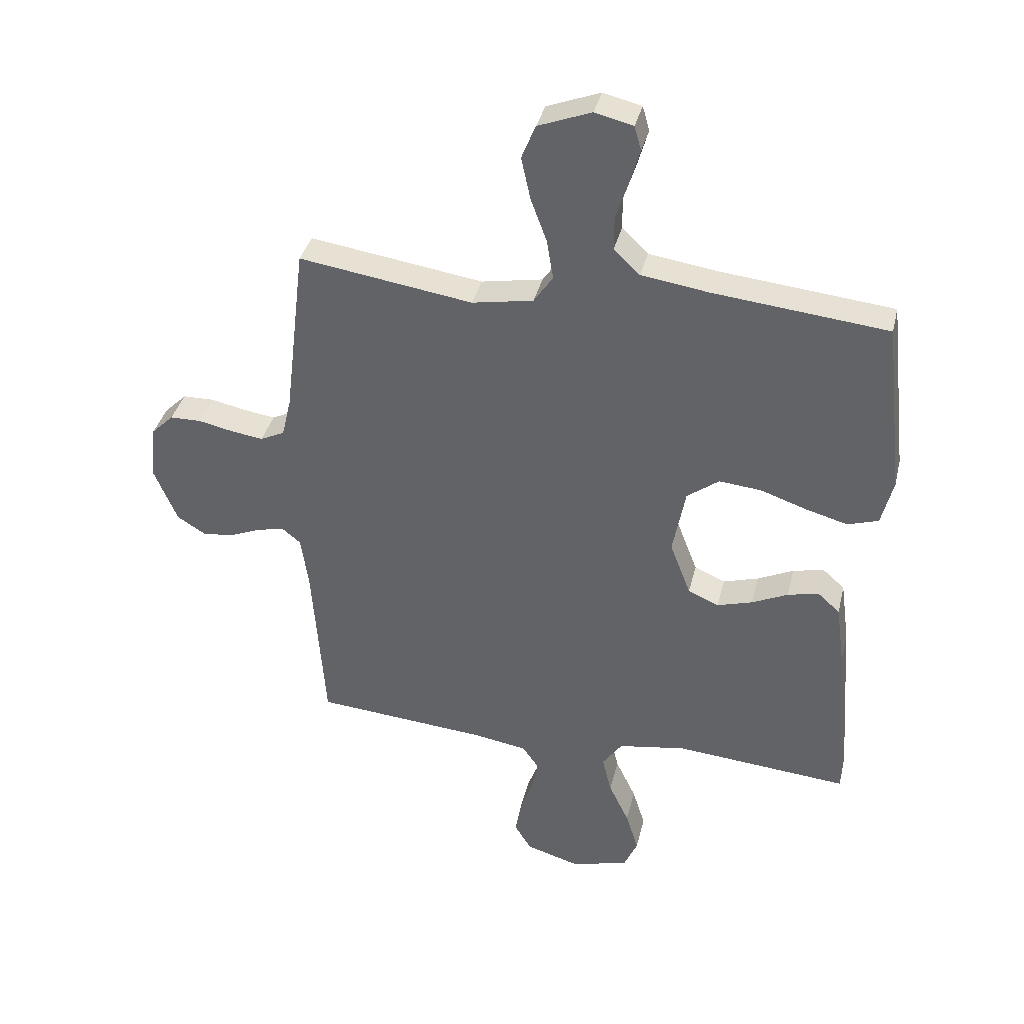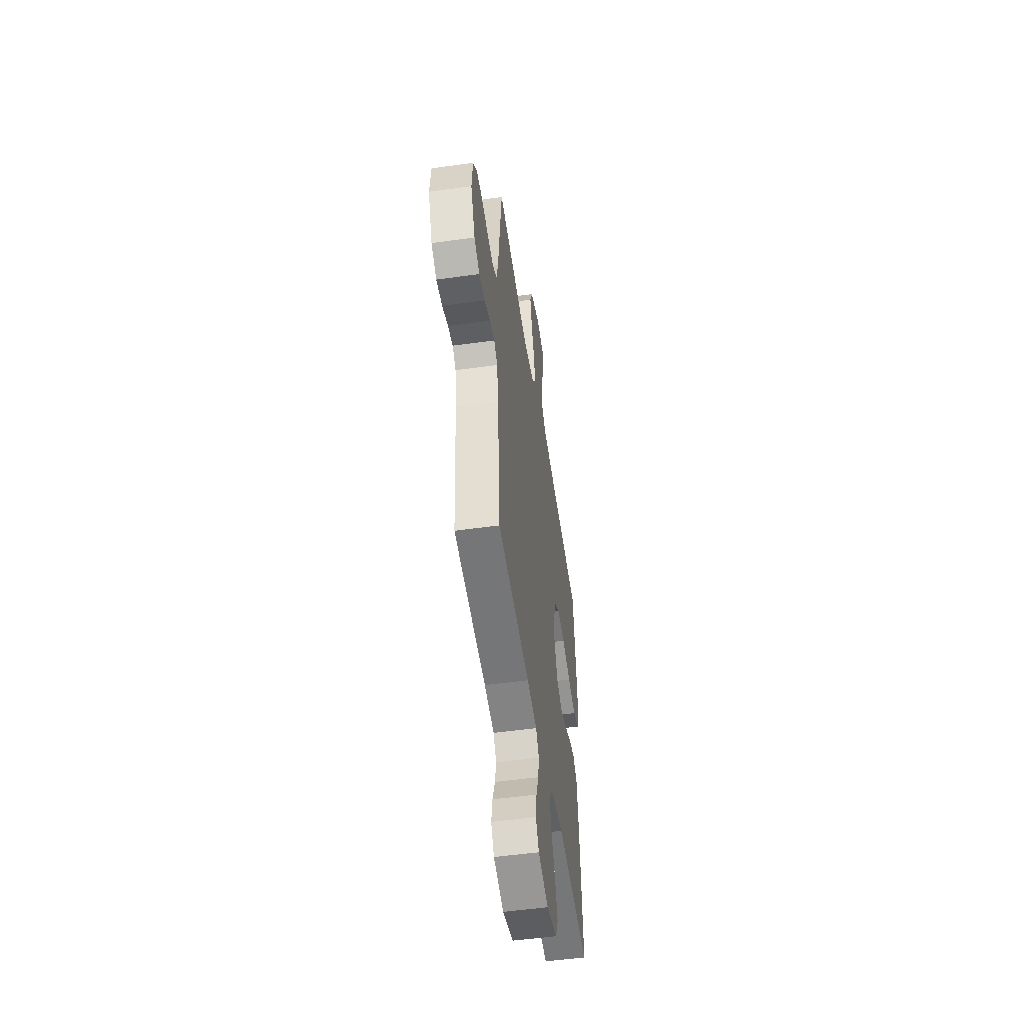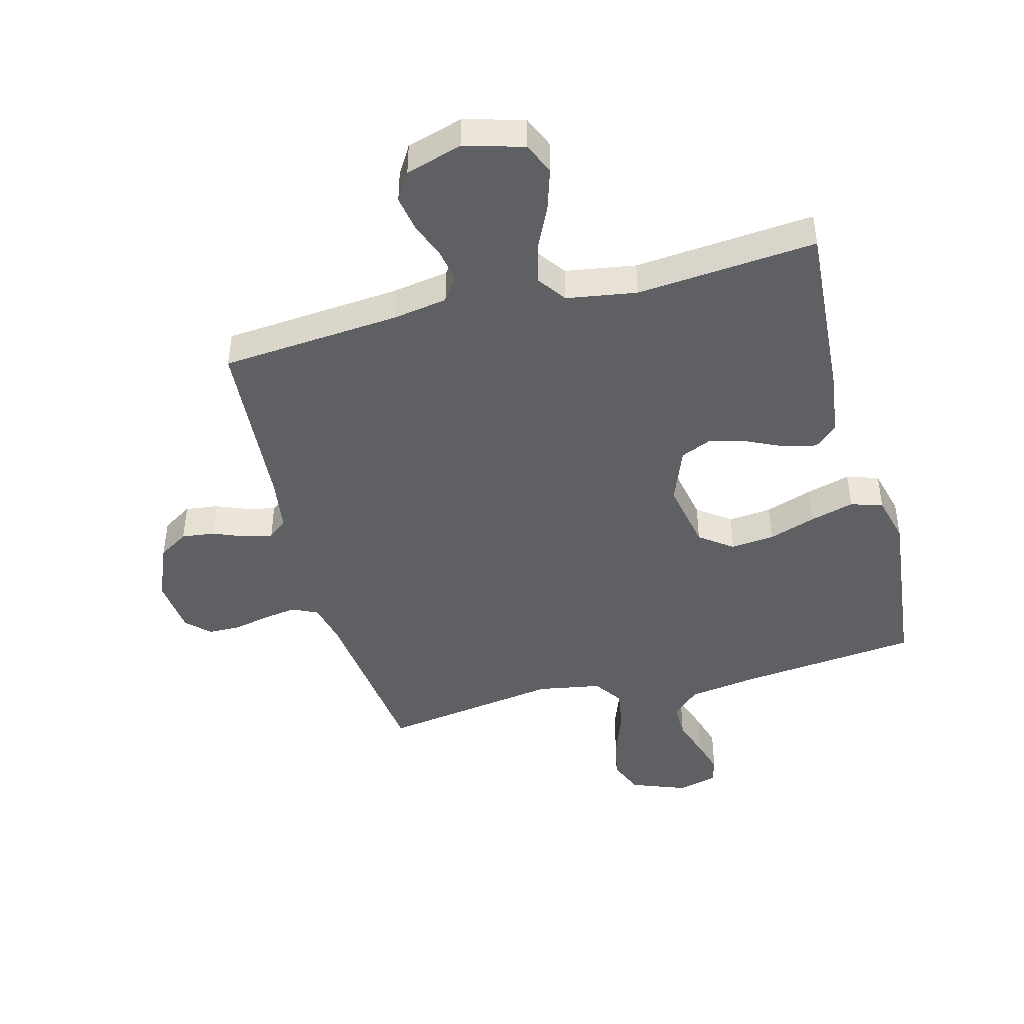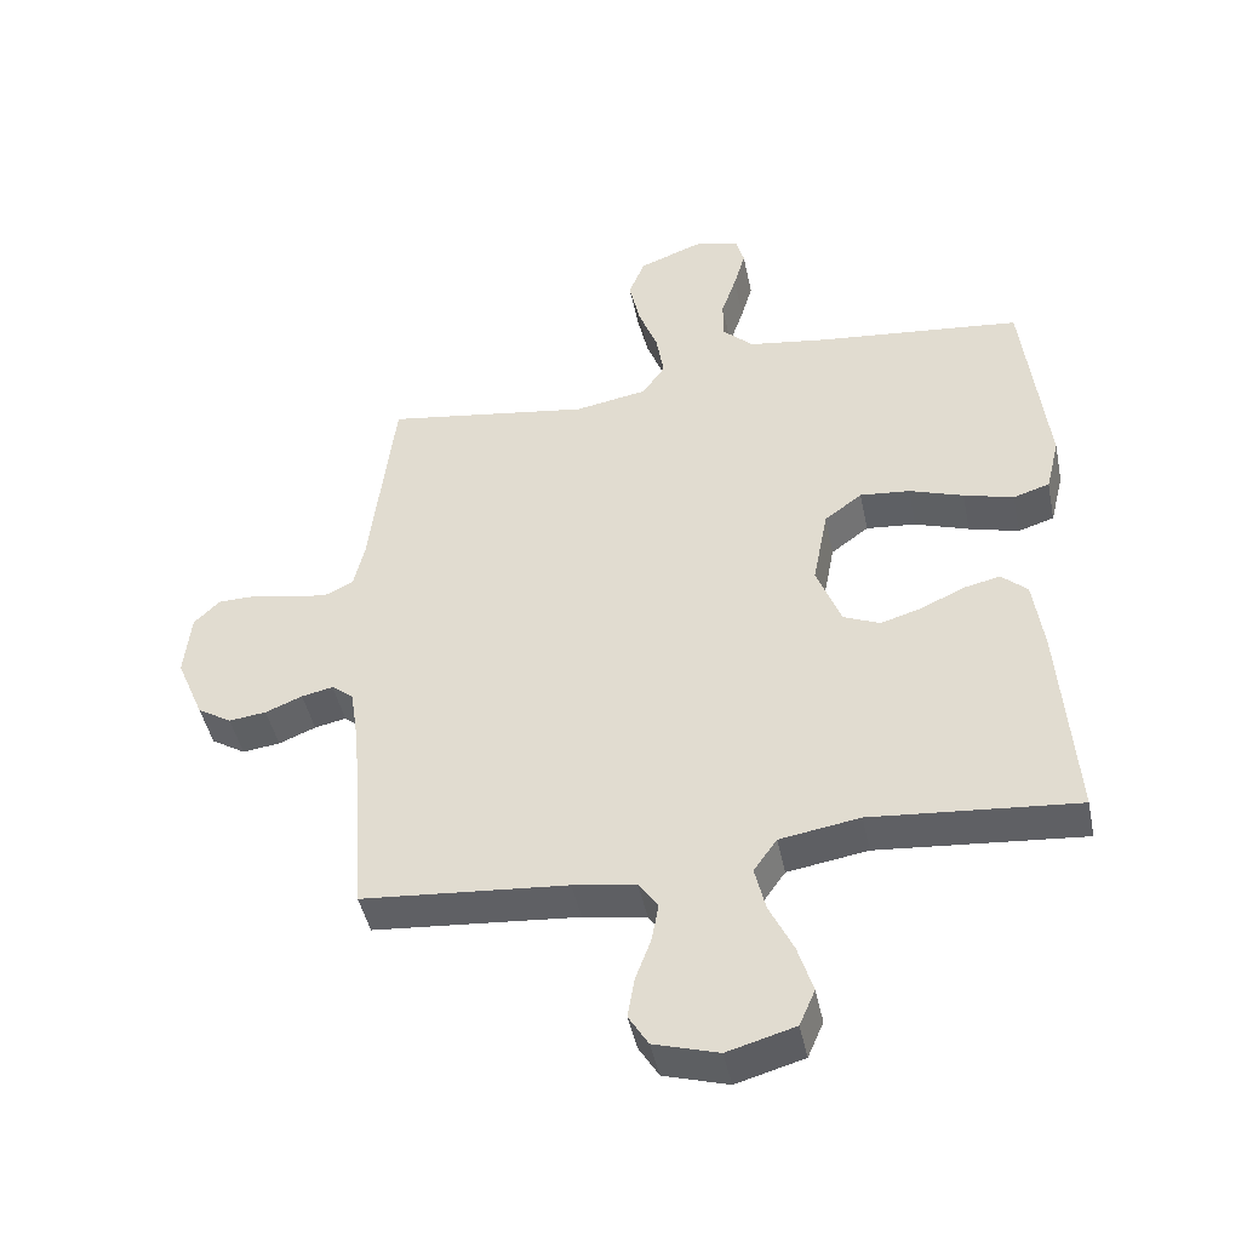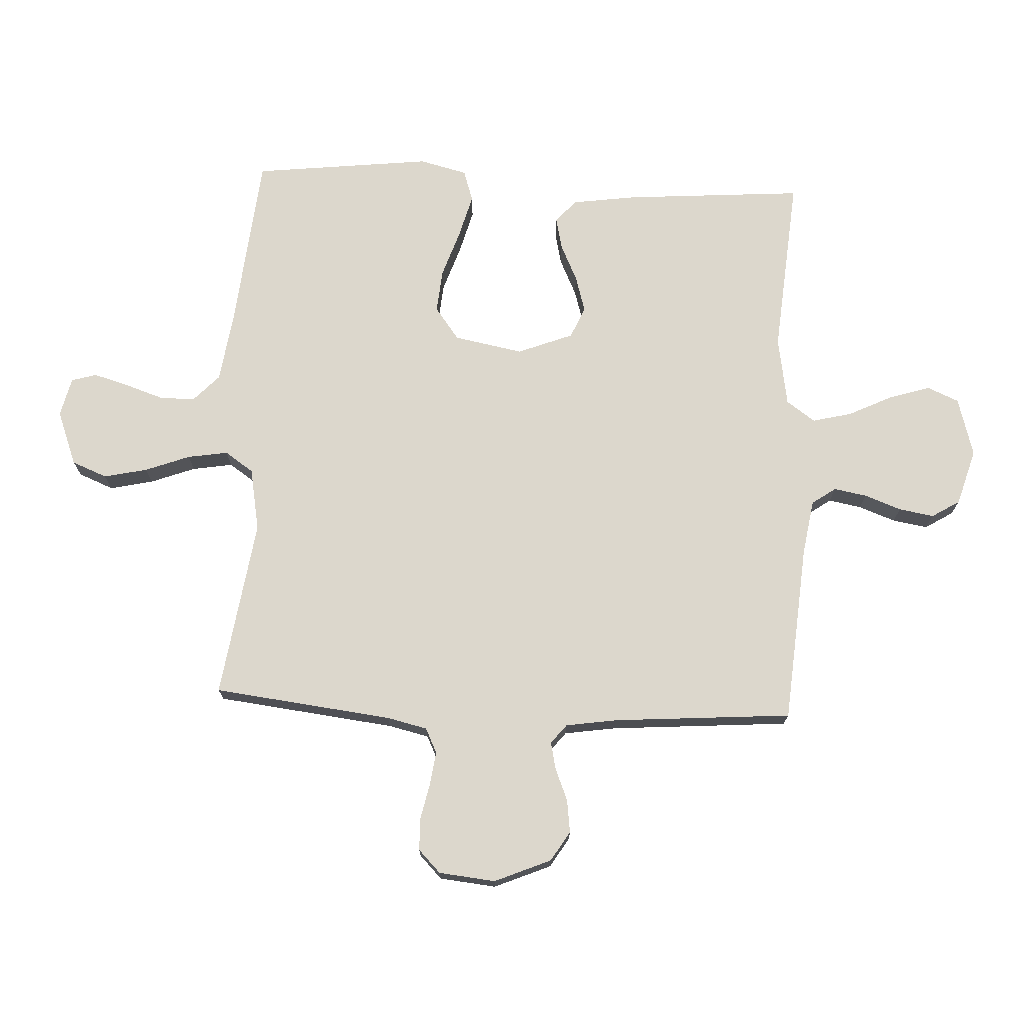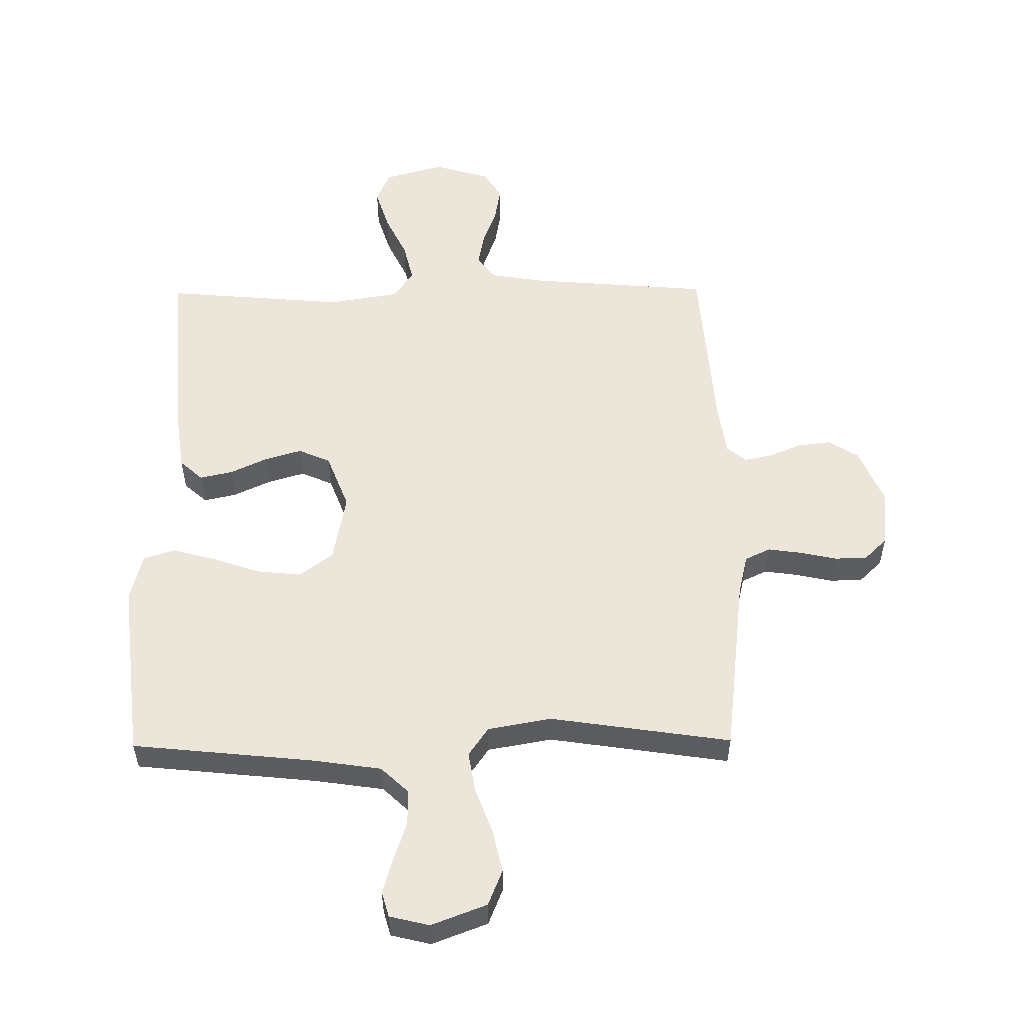
<metadata>
{"format":"obj","ext":"obj","renderer":"f3d","projection":"perspective","resolution":1024,"background":"white","views":[{"elev":36.9,"azim":-166.7,"up":"+Z"},{"elev":-52.2,"azim":98.6,"up":"+Z"},{"elev":-44.6,"azim":-165.1,"up":"+Y"},{"elev":-44.8,"azim":-168.4,"up":"+Z"},{"elev":73.0,"azim":92.6,"up":"+Y"},{"elev":54.4,"azim":-0.6,"up":"+Y"}]}
</metadata>
<code>
v -0.5 0.07 0.5
v -0.2 0.07 0.531
v -0.084 0.07 0.548
v -0.039 0.07 0.591
v -0.039 0.07 0.65
v -0.061 0.07 0.715
v -0.078 0.07 0.774
v -0.066 0.07 0.816
v 0 0.07 0.832
v 0.092 0.07 0.797
v 0.116 0.07 0.738
v 0.1 0.07 0.665
v 0.072 0.07 0.59
v 0.061 0.07 0.522
v 0.094 0.07 0.474
v 0.2 0.07 0.455
v 0.5 0.07 0.5
v 0.536 0.07 0.2
v 0.552 0.07 0.132
v 0.594 0.07 0.112
v 0.65 0.07 0.12
v 0.71 0.07 0.133
v 0.764 0.07 0.132
v 0.802 0.07 0.095
v 0.812 0.07 0
v 0.772 0.07 -0.095
v 0.722 0.07 -0.126
v 0.667 0.07 -0.119
v 0.613 0.07 -0.097
v 0.567 0.07 -0.087
v 0.535 0.07 -0.113
v 0.522 0.07 -0.2
v 0.5 0.07 -0.5
v 0.2 0.07 -0.525
v 0.108 0.07 -0.54
v 0.08 0.07 -0.58
v 0.09 0.07 -0.635
v 0.113 0.07 -0.697
v 0.123 0.07 -0.756
v 0.094 0.07 -0.803
v 0 0.07 -0.831
v -0.099 0.07 -0.803
v -0.122 0.07 -0.75
v -0.1 0.07 -0.68
v -0.065 0.07 -0.607
v -0.049 0.07 -0.541
v -0.083 0.07 -0.493
v -0.2 0.07 -0.474
v -0.5 0.07 -0.5
v -0.478 0.07 -0.2
v -0.463 0.07 -0.091
v -0.425 0.07 -0.057
v -0.371 0.07 -0.069
v -0.309 0.07 -0.098
v -0.248 0.07 -0.116
v -0.195 0.07 -0.093
v -0.159 0.07 0
v -0.181 0.07 0.116
v -0.236 0.07 0.157
v -0.309 0.07 0.15
v -0.388 0.07 0.123
v -0.461 0.07 0.103
v -0.514 0.07 0.12
v -0.534 0.07 0.2
v -0.5 0 0.5
v -0.2 0 0.531
v -0.084 0 0.548
v -0.039 0 0.591
v -0.039 0 0.65
v -0.061 0 0.715
v -0.078 0 0.774
v -0.066 0 0.816
v 0 0 0.832
v 0.092 0 0.797
v 0.116 0 0.738
v 0.1 0 0.665
v 0.072 0 0.59
v 0.061 0 0.522
v 0.094 0 0.474
v 0.2 0 0.455
v 0.5 0 0.5
v 0.536 0 0.2
v 0.552 0 0.132
v 0.594 0 0.112
v 0.65 0 0.12
v 0.71 0 0.133
v 0.764 0 0.132
v 0.802 0 0.095
v 0.812 0 0
v 0.772 0 -0.095
v 0.722 0 -0.126
v 0.667 0 -0.119
v 0.613 0 -0.097
v 0.567 0 -0.087
v 0.535 0 -0.113
v 0.522 0 -0.2
v 0.5 0 -0.5
v 0.2 0 -0.525
v 0.108 0 -0.54
v 0.08 0 -0.58
v 0.09 0 -0.635
v 0.113 0 -0.697
v 0.123 0 -0.756
v 0.094 0 -0.803
v 0 0 -0.831
v -0.099 0 -0.803
v -0.122 0 -0.75
v -0.1 0 -0.68
v -0.065 0 -0.607
v -0.049 0 -0.541
v -0.083 0 -0.493
v -0.2 0 -0.474
v -0.5 0 -0.5
v -0.478 0 -0.2
v -0.463 0 -0.091
v -0.425 0 -0.057
v -0.371 0 -0.069
v -0.309 0 -0.098
v -0.248 0 -0.116
v -0.195 0 -0.093
v -0.159 0 0
v -0.181 0 0.116
v -0.236 0 0.157
v -0.309 0 0.15
v -0.388 0 0.123
v -0.461 0 0.103
v -0.514 0 0.12
v -0.534 0 0.2
f 63 64 1 2
f 60 61 62 63
f 60 63 2 3
f 59 60 3 4
f 58 59 4
f 57 58 4
f 51 52 53 54
f 51 54 55
f 48 49 50 51
f 47 48 51 55
f 46 47 55 56
f 42 43 44 45
f 42 45 46
f 41 42 46
f 40 41 46
f 37 38 39 40
f 36 37 40 46
f 35 36 46 56
f 32 33 34
f 31 32 34 35
f 26 27 28 29
f 26 29 30
f 25 26 30
f 24 25 30
f 21 22 23 24
f 20 21 24 30
f 19 20 30 31
f 16 17 18
f 15 16 18 19
f 10 11 12 13
f 10 13 14
f 9 10 14
f 8 9 14
f 5 6 7 8
f 5 8 14
f 4 5 14 15
f 31 35 56 57
f 15 19 31 57
f 4 15 57
f 66 65 128 127
f 127 126 125 124
f 67 66 127 124
f 68 67 124 123
f 68 123 122
f 68 122 121
f 118 117 116 115
f 119 118 115
f 115 114 113 112
f 119 115 112 111
f 120 119 111 110
f 109 108 107 106
f 110 109 106
f 110 106 105
f 110 105 104
f 104 103 102 101
f 110 104 101 100
f 120 110 100 99
f 98 97 96
f 99 98 96 95
f 93 92 91 90
f 94 93 90
f 94 90 89
f 94 89 88
f 88 87 86 85
f 94 88 85 84
f 95 94 84 83
f 82 81 80
f 83 82 80 79
f 77 76 75 74
f 78 77 74
f 78 74 73
f 78 73 72
f 72 71 70 69
f 78 72 69
f 79 78 69 68
f 121 120 99 95
f 121 95 83 79
f 121 79 68
f 1 65 66 2
f 2 66 67 3
f 3 67 68 4
f 4 68 69 5
f 5 69 70 6
f 6 70 71 7
f 7 71 72 8
f 8 72 73 9
f 9 73 74 10
f 10 74 75 11
f 11 75 76 12
f 12 76 77 13
f 13 77 78 14
f 14 78 79 15
f 15 79 80 16
f 16 80 81 17
f 17 81 82 18
f 18 82 83 19
f 19 83 84 20
f 20 84 85 21
f 21 85 86 22
f 22 86 87 23
f 23 87 88 24
f 24 88 89 25
f 25 89 90 26
f 26 90 91 27
f 27 91 92 28
f 28 92 93 29
f 29 93 94 30
f 30 94 95 31
f 31 95 96 32
f 32 96 97 33
f 33 97 98 34
f 34 98 99 35
f 35 99 100 36
f 36 100 101 37
f 37 101 102 38
f 38 102 103 39
f 39 103 104 40
f 40 104 105 41
f 41 105 106 42
f 42 106 107 43
f 43 107 108 44
f 44 108 109 45
f 45 109 110 46
f 46 110 111 47
f 47 111 112 48
f 48 112 113 49
f 49 113 114 50
f 50 114 115 51
f 51 115 116 52
f 52 116 117 53
f 53 117 118 54
f 54 118 119 55
f 55 119 120 56
f 56 120 121 57
f 57 121 122 58
f 58 122 123 59
f 59 123 124 60
f 60 124 125 61
f 61 125 126 62
f 62 126 127 63
f 63 127 128 64
f 64 128 65 1

</code>
